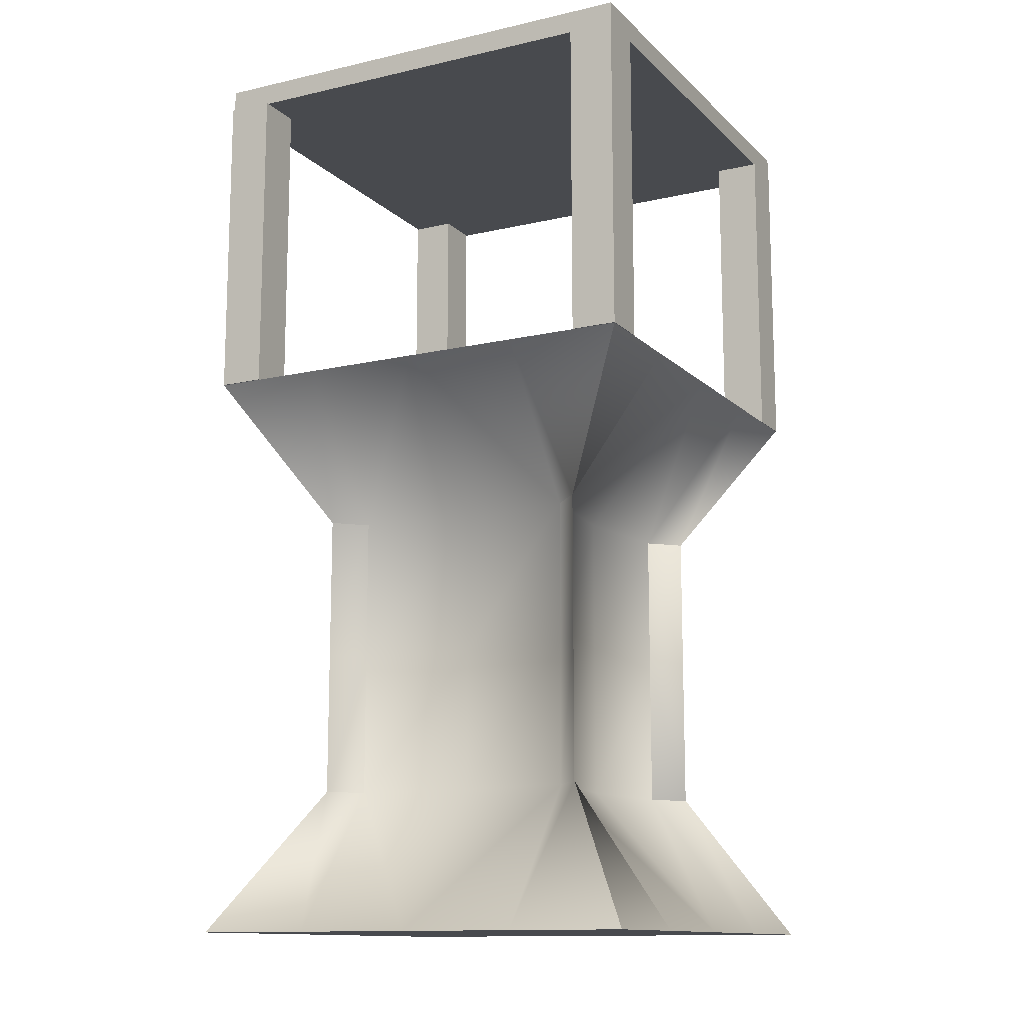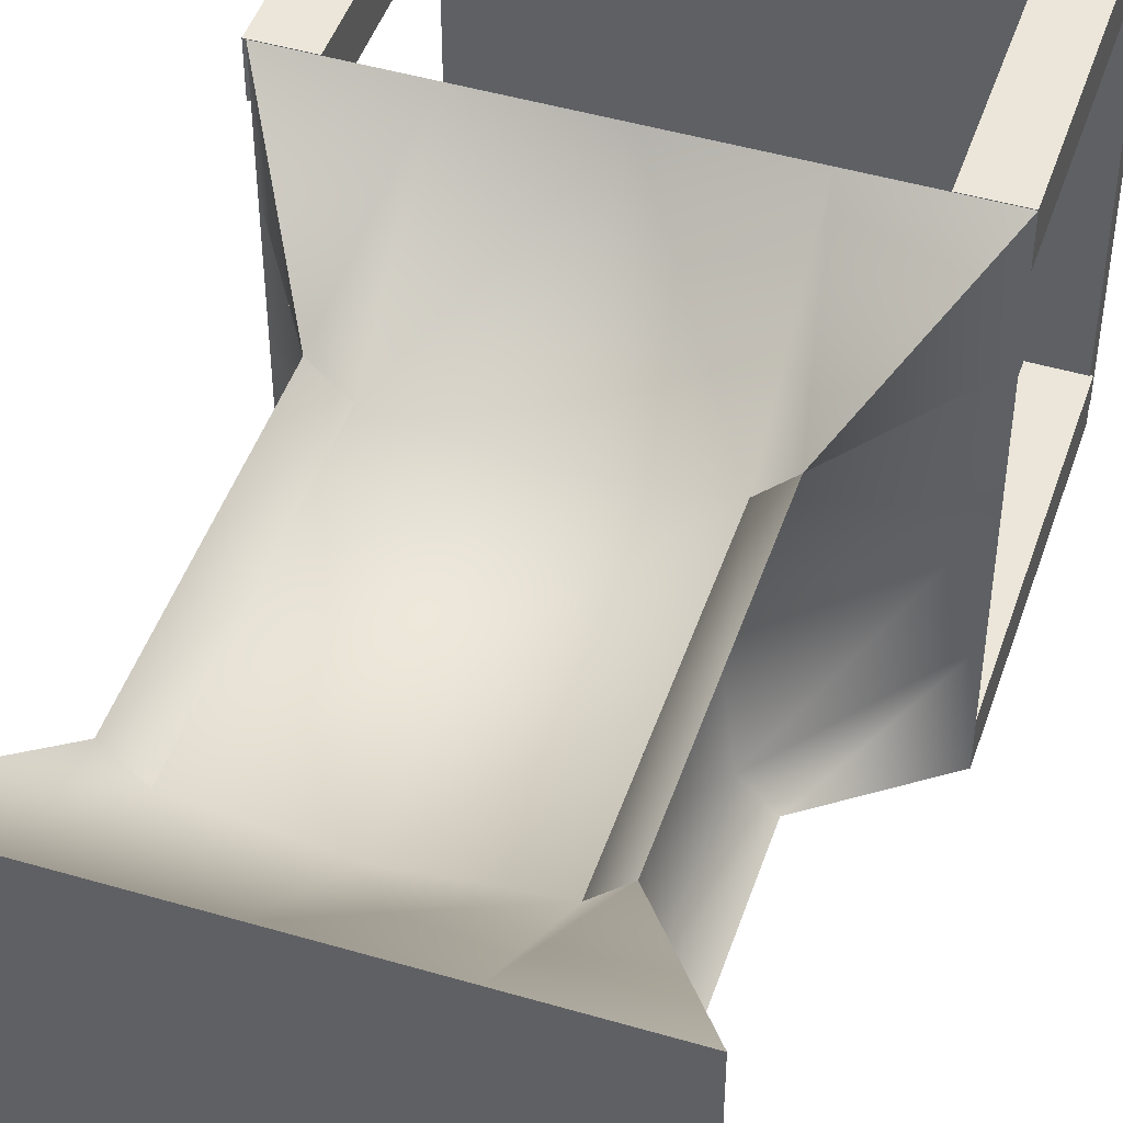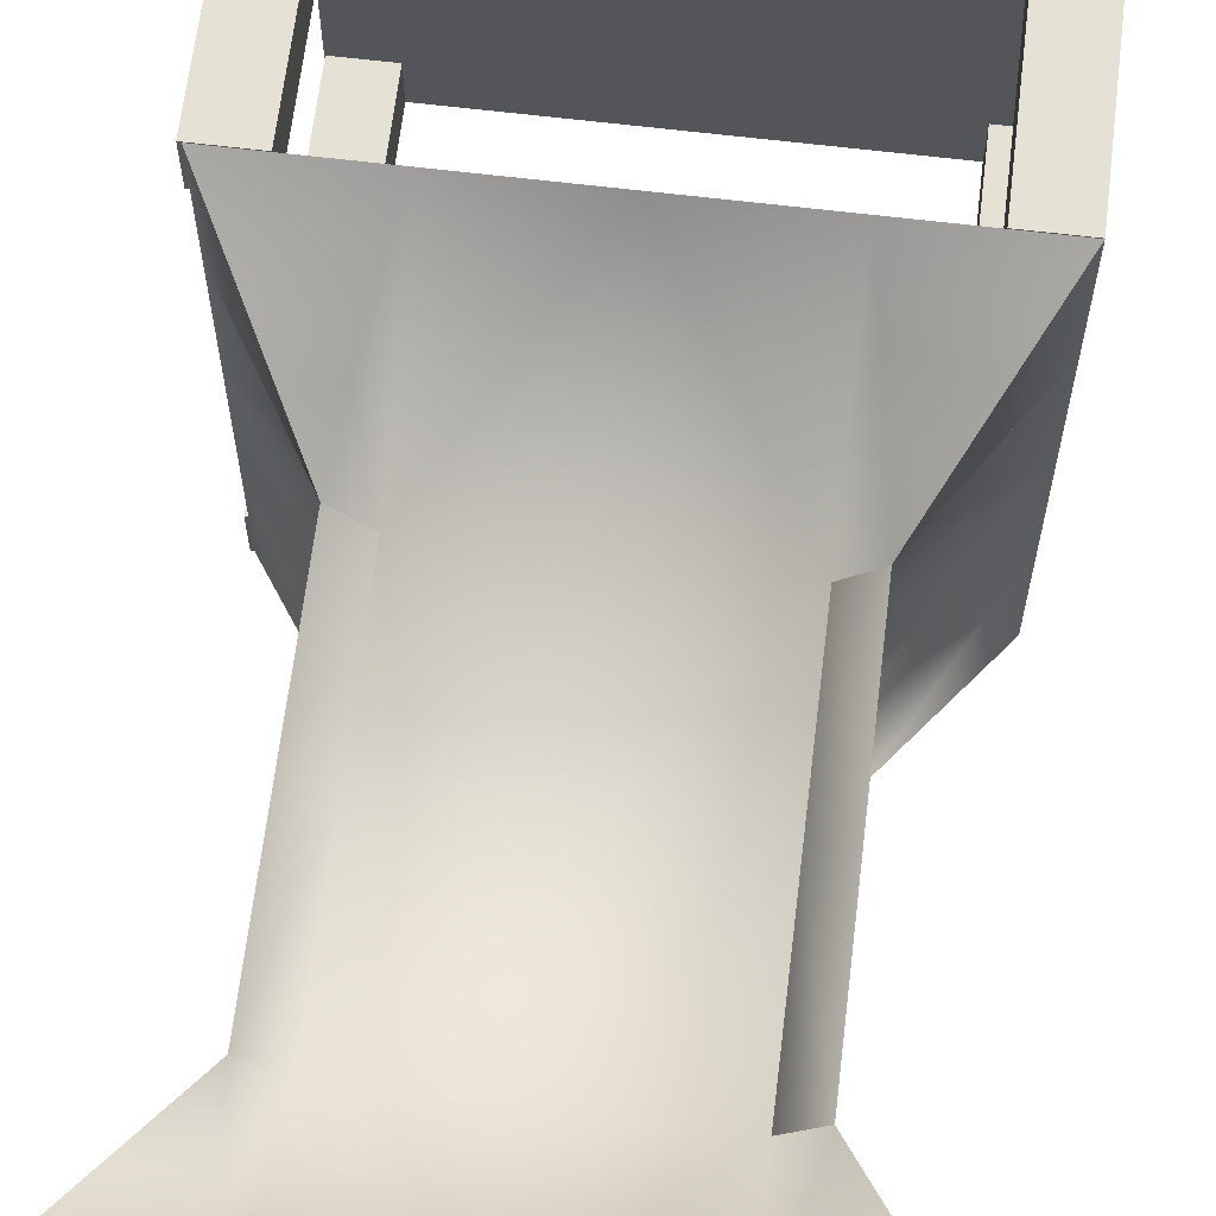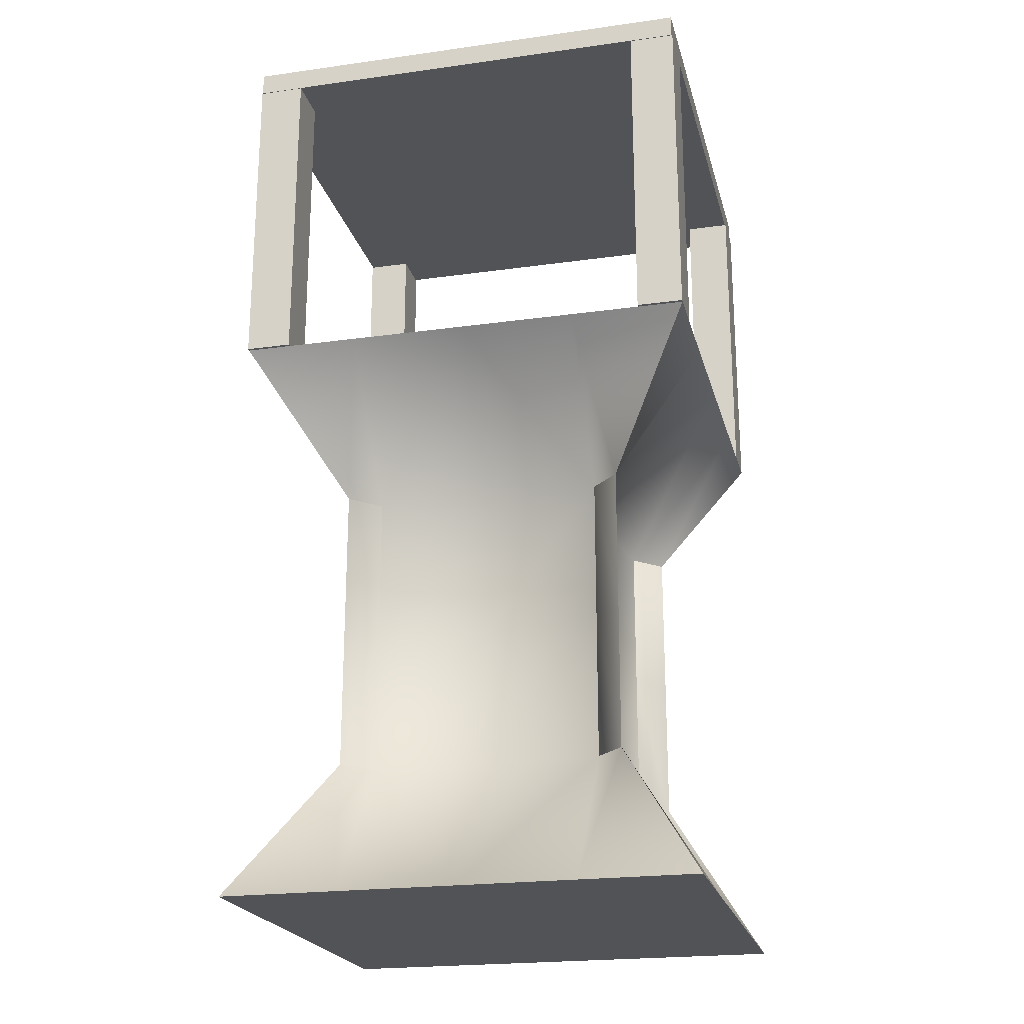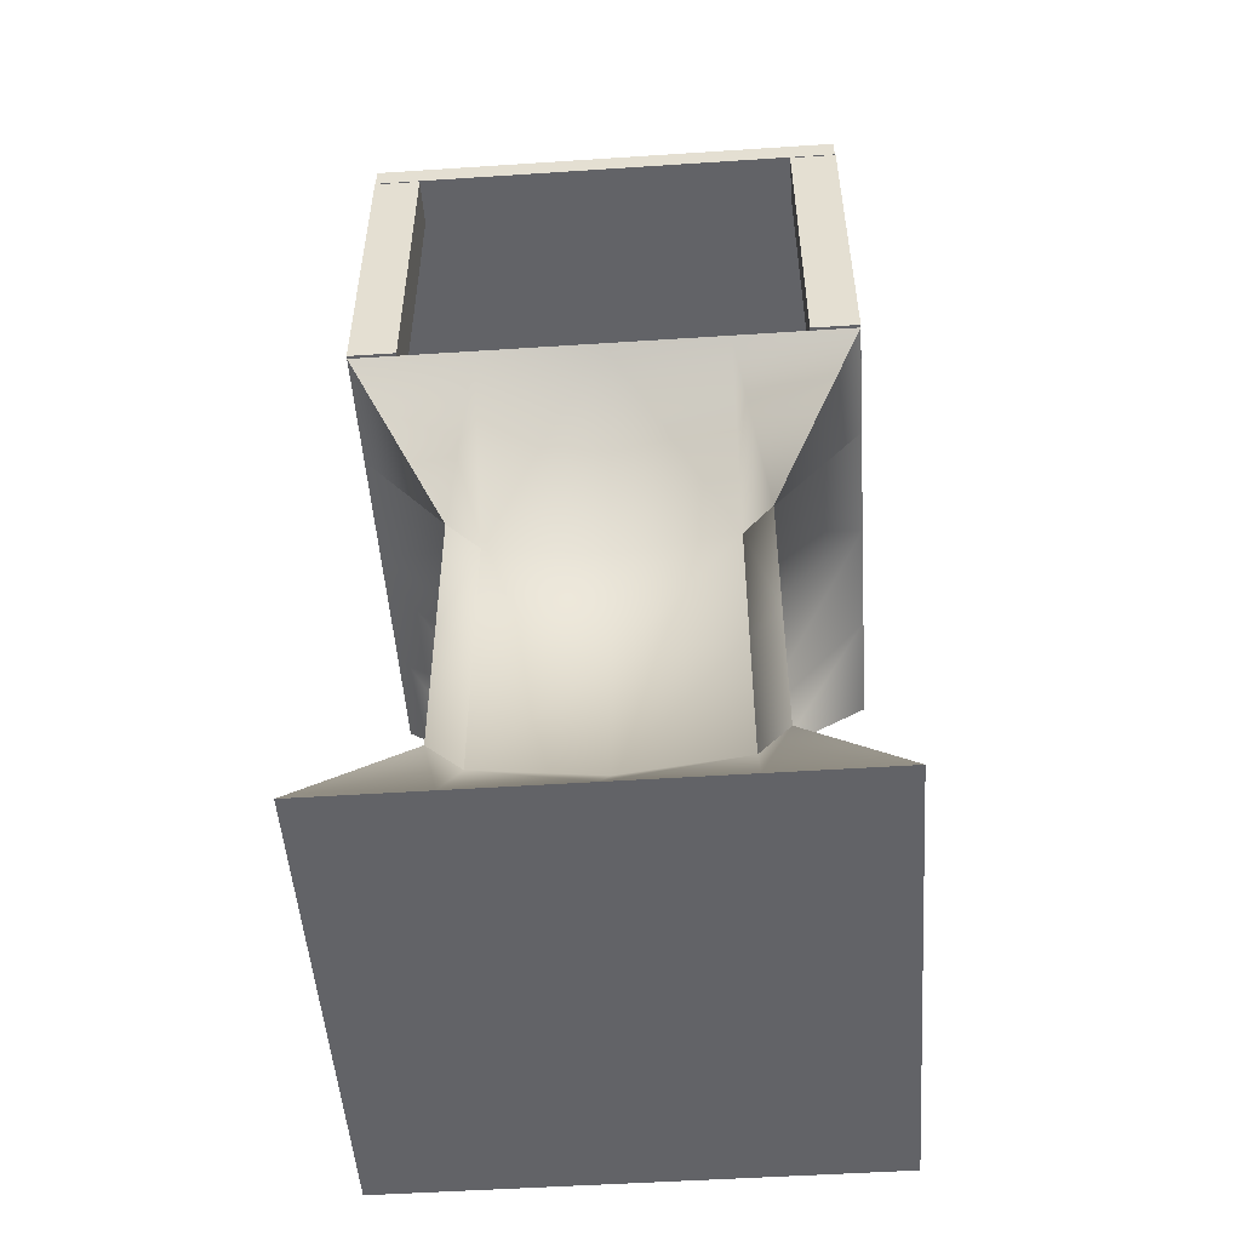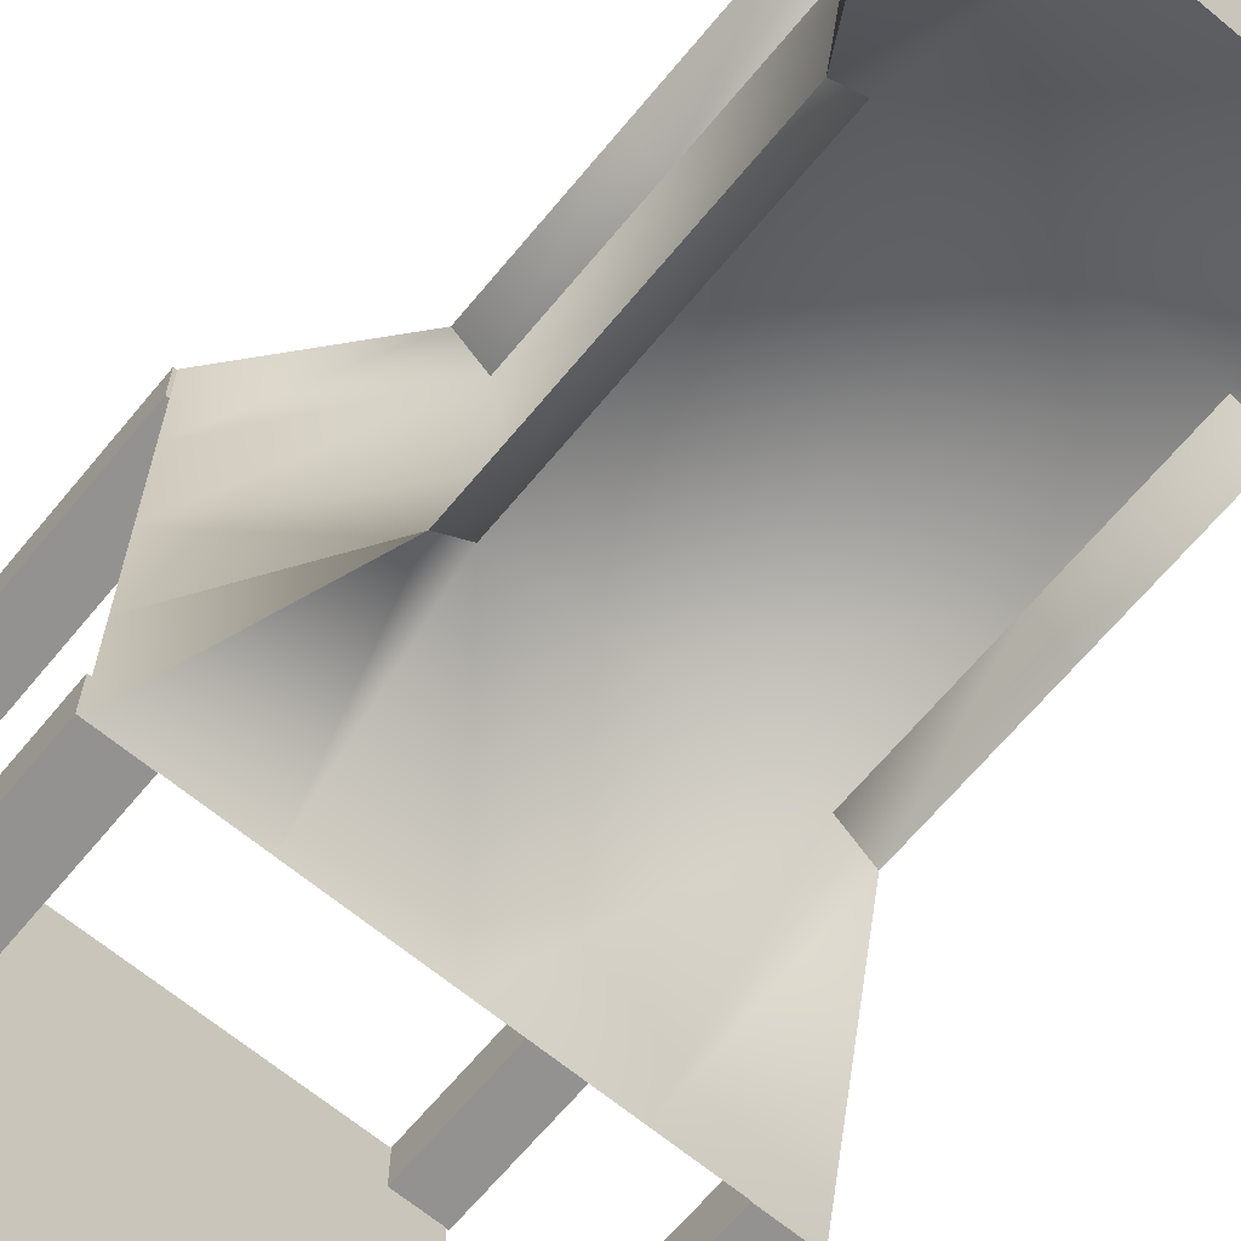
<metadata>
{"format":"obj","ext":"obj","renderer":"f3d","projection":"perspective","resolution":1024,"background":"white","views":[{"elev":-12.9,"azim":117.5,"up":"+Y"},{"elev":47.0,"azim":18.4,"up":"+Z"},{"elev":65.1,"azim":6.9,"up":"+Z"},{"elev":-21.9,"azim":-76.3,"up":"+Y"},{"elev":-51.0,"azim":-85.9,"up":"+Y"},{"elev":-66.4,"azim":-39.7,"up":"+Z"}]}
</metadata>
<code>
o Box003
v -1.595 5.099 -2.049
v -1.595 5.099 -1.654
v -2.009 5.099 -1.654
v -2.009 5.099 -2.049
v -1.595 7.877 -2.049
v -2.009 7.877 -2.049
v -2.009 7.877 -1.654
v -1.595 7.877 -1.654
v -0.9972 0.0691 0.9749
v -0.9972 0.0691 1.982
v -1.985 0.0691 1.982
v -1.985 0.0691 0.9749
v -0.009374 0.0691 0.9749
v -0.009374 0.0691 1.982
v 0.9785 0.0691 0.9749
v 0.9785 0.0691 1.982
v 1.966 0.0691 0.9749
v 1.966 0.0691 1.982
v -0.9972 0.0691 -0.03271
v -1.985 0.0691 -0.03271
v -0.009374 0.0691 -0.03271
v 0.9785 0.0691 -0.03271
v 1.966 0.0691 -0.03271
v -0.9972 0.0691 -1.04
v -1.985 0.0691 -1.04
v -0.009374 0.0691 -1.04
v 0.9785 0.0691 -1.04
v 1.966 0.0691 -1.04
v -0.9972 0.0691 -2.048
v -1.985 0.0691 -2.048
v -0.009374 0.0691 -2.048
v 0.9785 0.0691 -2.048
v 1.966 0.0691 -2.048
v -0.9972 5.095 1.982
v -0.9972 4.436 0.9749
v -1.985 5.095 0.9749
v -1.985 5.095 1.982
v -0.009374 4.436 0.9749
v -0.009374 5.095 1.982
v 0.9785 4.436 0.9749
v 0.9785 5.095 1.982
v 1.966 5.095 1.982
v 1.966 5.095 0.9749
v -0.9972 4.436 -0.03271
v -1.985 5.095 -0.03271
v -0.009374 4.436 -0.03271
v 0.9785 4.436 -0.03271
v 1.966 5.095 -0.03271
v -0.9972 4.436 -1.04
v -1.985 5.095 -1.04
v -0.009374 4.436 -1.04
v 0.9785 4.436 -1.04
v 1.966 5.095 -1.04
v -0.9972 5.095 -2.048
v -1.985 5.095 -2.048
v -0.009374 5.095 -2.048
v 0.9785 5.095 -2.048
v 1.966 5.095 -2.048
v -0.9972 1.326 0.9749
v -1.244 1.326 1.219
v -0.009374 1.326 0.8436
v 0.9785 1.326 0.9749
v 1.226 1.326 1.219
v -0.9972 2.582 0.9749
v -1.244 2.582 1.219
v -0.009374 2.582 0.8436
v 0.9785 2.582 0.9749
v -0.9972 3.839 0.9749
v -1.244 3.839 1.219
v -0.009374 3.839 0.8436
v 0.9785 3.839 0.9749
v 1.226 3.839 1.219
v 0.8551 1.326 -0.03271
v 0.9785 1.326 -1.04
v 1.226 1.326 -1.285
v 1.226 2.582 1.219
v 0.8551 2.582 -0.03271
v 0.9785 2.582 -1.04
v 1.226 2.582 -1.285
v 0.8551 3.839 -0.03271
v 0.9785 3.839 -1.04
v 1.226 3.839 -1.285
v -0.009374 1.326 -0.909
v -0.9972 1.326 -1.04
v -1.244 1.326 -1.285
v -0.009374 2.582 -0.909
v -0.9972 2.582 -1.04
v -0.009374 3.839 -0.909
v -0.9972 3.839 -1.04
v -1.244 3.839 -1.285
v -0.8737 1.326 -0.03271
v -1.244 2.582 -1.285
v -0.8737 2.582 -0.03271
v -0.8737 3.839 -0.03271
v 1.966 5.099 -2.049
v 1.966 5.099 -1.654
v 1.553 5.099 -1.654
v 1.553 5.099 -2.049
v 1.966 7.877 -2.049
v 1.553 7.877 -2.049
v 1.553 7.877 -1.654
v 1.966 7.877 -1.654
v -1.595 5.099 1.588
v -1.595 5.099 1.983
v -2.009 5.099 1.983
v -2.009 5.099 1.588
v -1.595 7.877 1.588
v -2.009 7.877 1.588
v -2.009 7.877 1.983
v -1.595 7.877 1.983
v 1.966 5.099 1.588
v 1.966 5.099 1.983
v 1.553 5.099 1.983
v 1.553 5.099 1.588
v 1.966 7.877 1.588
v 1.553 7.877 1.588
v 1.553 7.877 1.983
v 1.966 7.877 1.983
v 1.947 7.869 -2.041
v 1.947 7.869 1.976
v -2.015 7.869 1.976
v -2.015 7.869 -2.041
v 1.947 8.063 -2.041
v -2.015 8.063 -2.041
v -2.015 8.063 1.976
v 1.947 8.063 1.976
f 1 2 3 4
f 5 6 7 8
f 8 7 3 2
f 5 8 2 1
f 6 5 1 4
f 7 6 4 3
f 9 10 11 12
f 13 14 10 9
f 15 16 14 13
f 17 18 16 15
f 19 9 12 20
f 21 13 9 19
f 22 15 13 21
f 23 17 15 22
f 24 19 20 25
f 26 21 19 24
f 27 22 21 26
f 28 23 22 27
f 29 24 25 30
f 31 26 24 29
f 32 27 26 31
f 33 28 27 32
f 34 35 36 37
f 38 35 34 39
f 40 38 39 41
f 41 42 43 40
f 44 45 36 35
f 46 44 35 38
f 47 46 38 40
f 48 47 40 43
f 49 50 45 44
f 51 49 44 46
f 52 51 46 47
f 53 52 47 48
f 50 49 54 55
f 56 54 49 51
f 57 56 51 52
f 53 58 57 52
f 10 59 60 11
f 14 61 59 10
f 14 16 62 61
f 16 18 63 62
f 64 65 60 59
f 66 64 59 61
f 67 66 61 62
f 68 69 65 64
f 70 68 64 66
f 71 70 66 67
f 69 68 34 37
f 68 70 39 34
f 71 41 39 70
f 41 71 72 42
f 17 62 63 18
f 23 73 62 17
f 23 28 74 73
f 28 33 75 74
f 67 76 63 62
f 77 67 62 73
f 78 77 73 74
f 79 78 74 75
f 71 72 76 67
f 80 71 67 77
f 81 80 77 78
f 82 81 78 79
f 72 71 43 42
f 71 80 48 43
f 81 53 48 80
f 82 58 53 81
f 32 74 75 33
f 31 83 74 32
f 31 29 84 83
f 29 30 85 84
f 86 78 74 83
f 87 86 83 84
f 88 81 78 86
f 89 88 86 87
f 82 81 57 58
f 81 88 56 57
f 89 54 56 88
f 90 55 54 89
f 85 30 25 84
f 20 91 84 25
f 20 12 59 91
f 12 11 60 59
f 87 92 85 84
f 93 87 84 91
f 64 93 91 59
f 89 90 92 87
f 94 89 87 93
f 68 94 93 64
f 50 55 90 89
f 89 94 45 50
f 68 36 45 94
f 69 37 36 68
f 95 96 97 98
f 99 100 101 102
f 102 101 97 96
f 99 102 96 95
f 100 99 95 98
f 101 100 98 97
f 103 104 105 106
f 107 108 109 110
f 110 109 105 104
f 107 110 104 103
f 108 107 103 106
f 109 108 106 105
f 111 112 113 114
f 115 116 117 118
f 118 117 113 112
f 115 118 112 111
f 116 115 111 114
f 117 116 114 113
f 119 120 121 122
f 123 124 125 126
f 126 125 121 120
f 123 126 120 119
f 124 123 119 122
f 125 124 122 121

</code>
